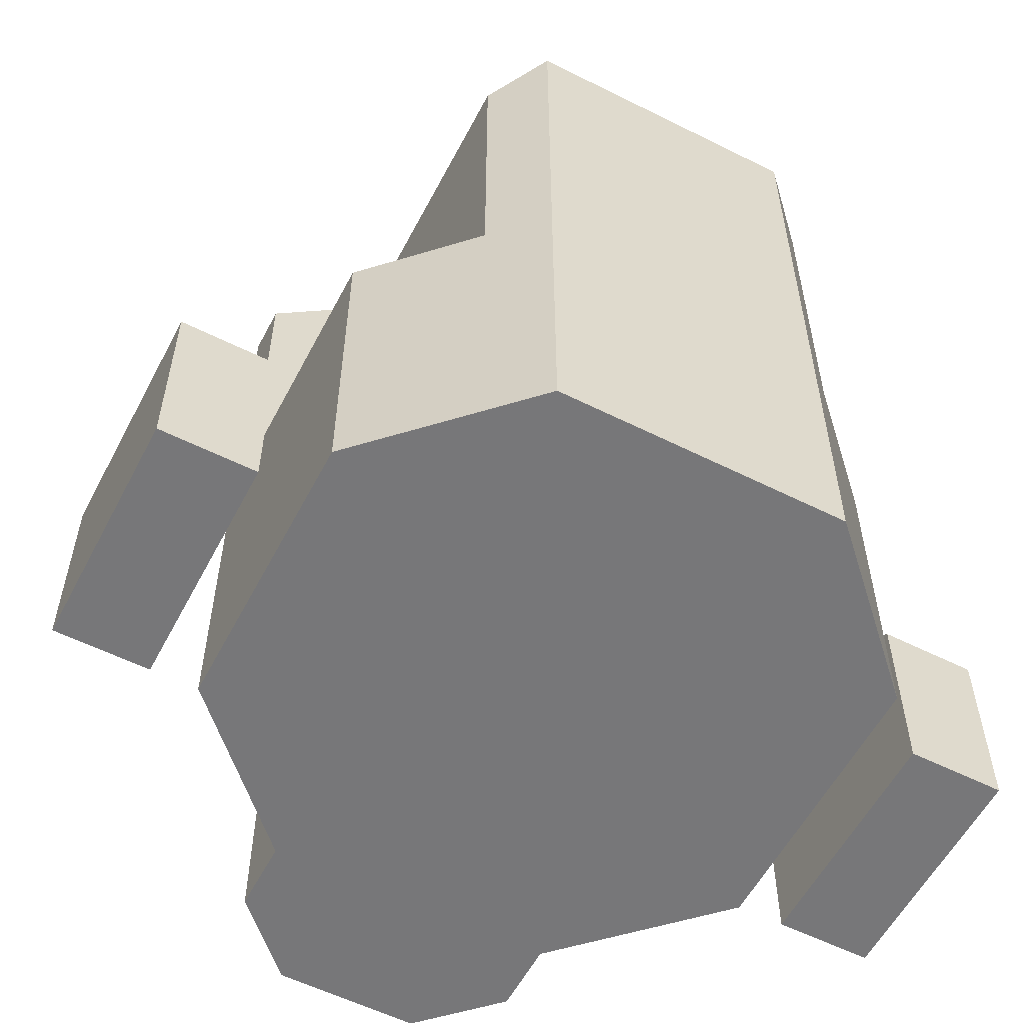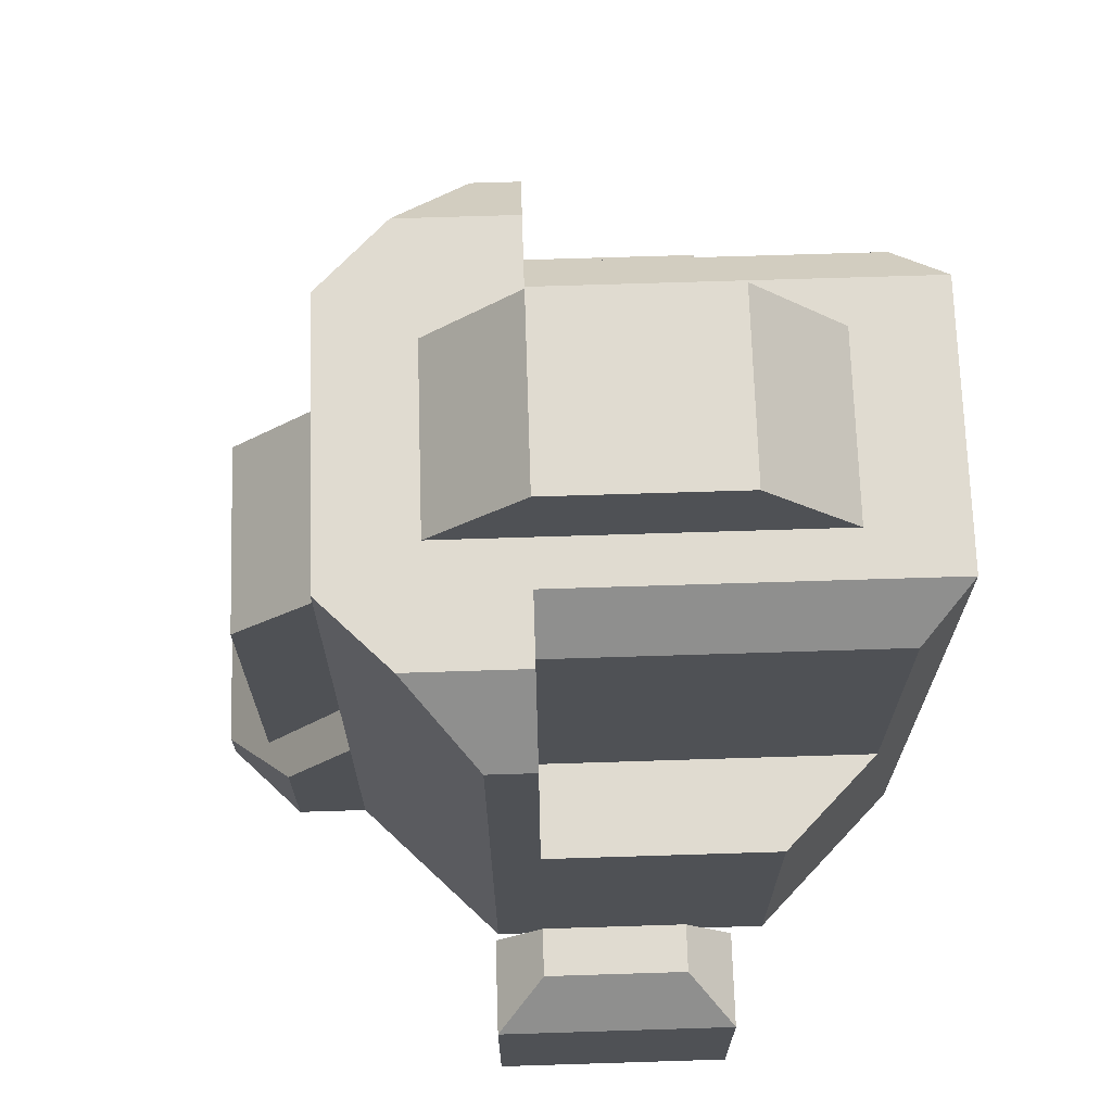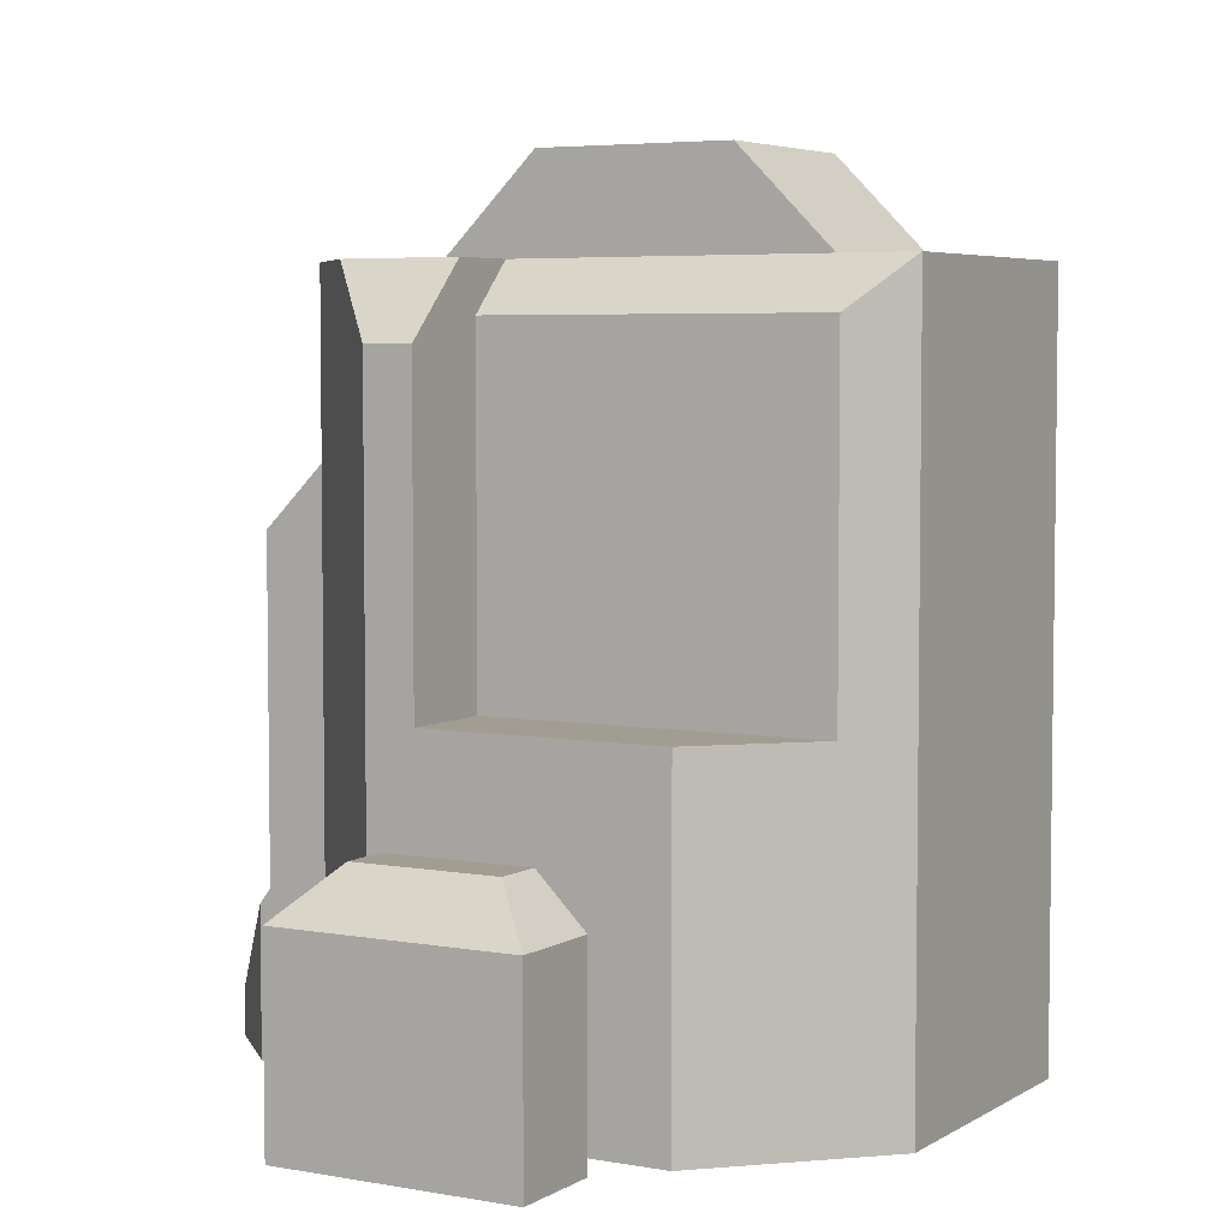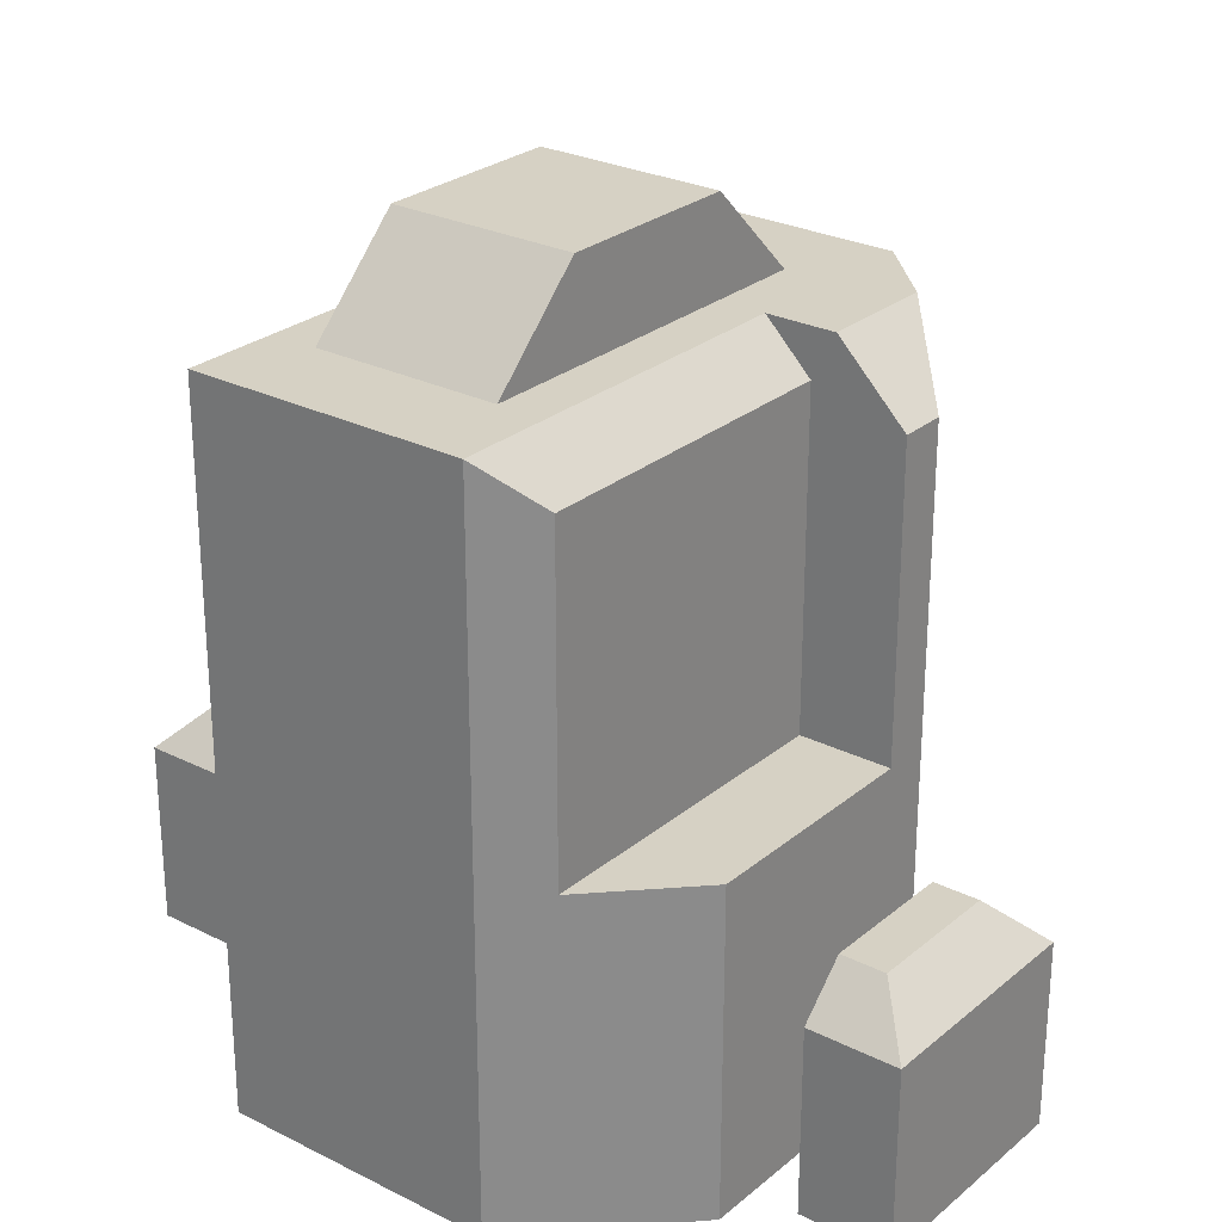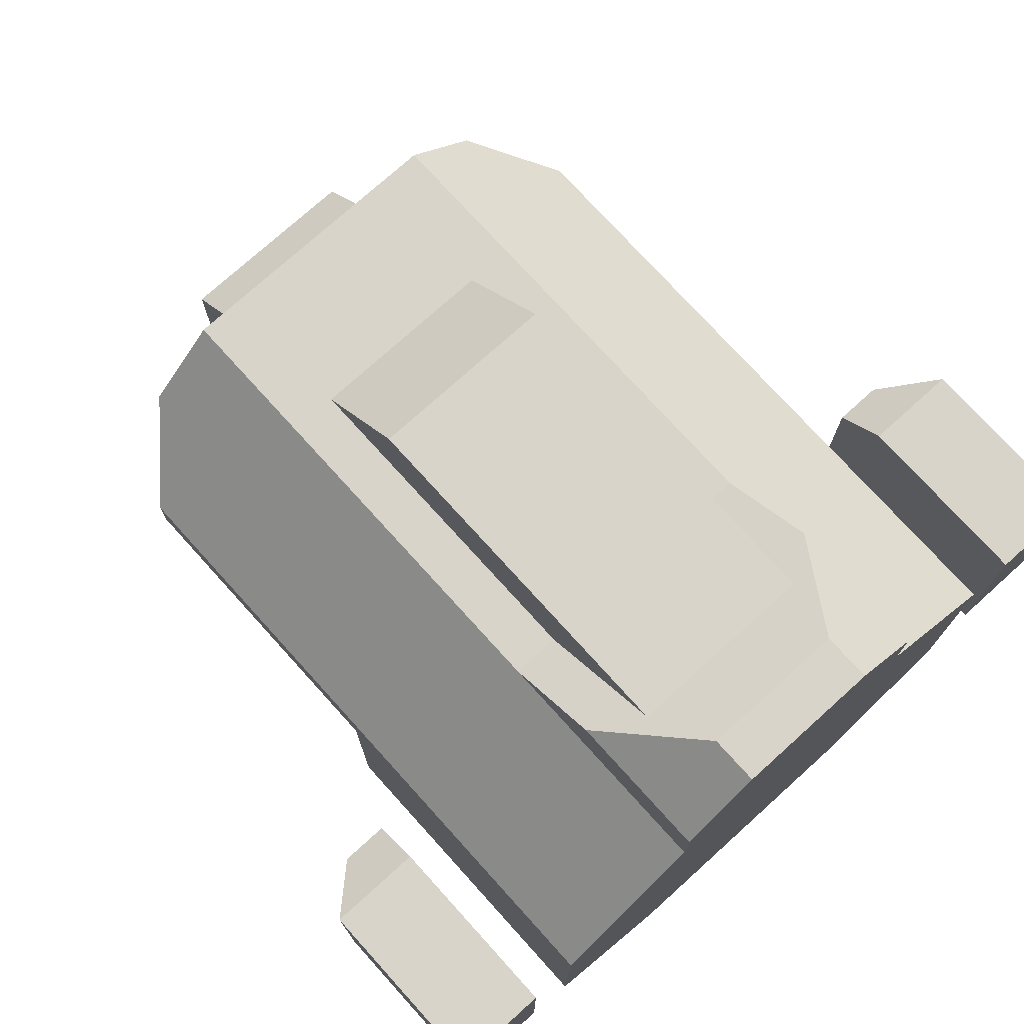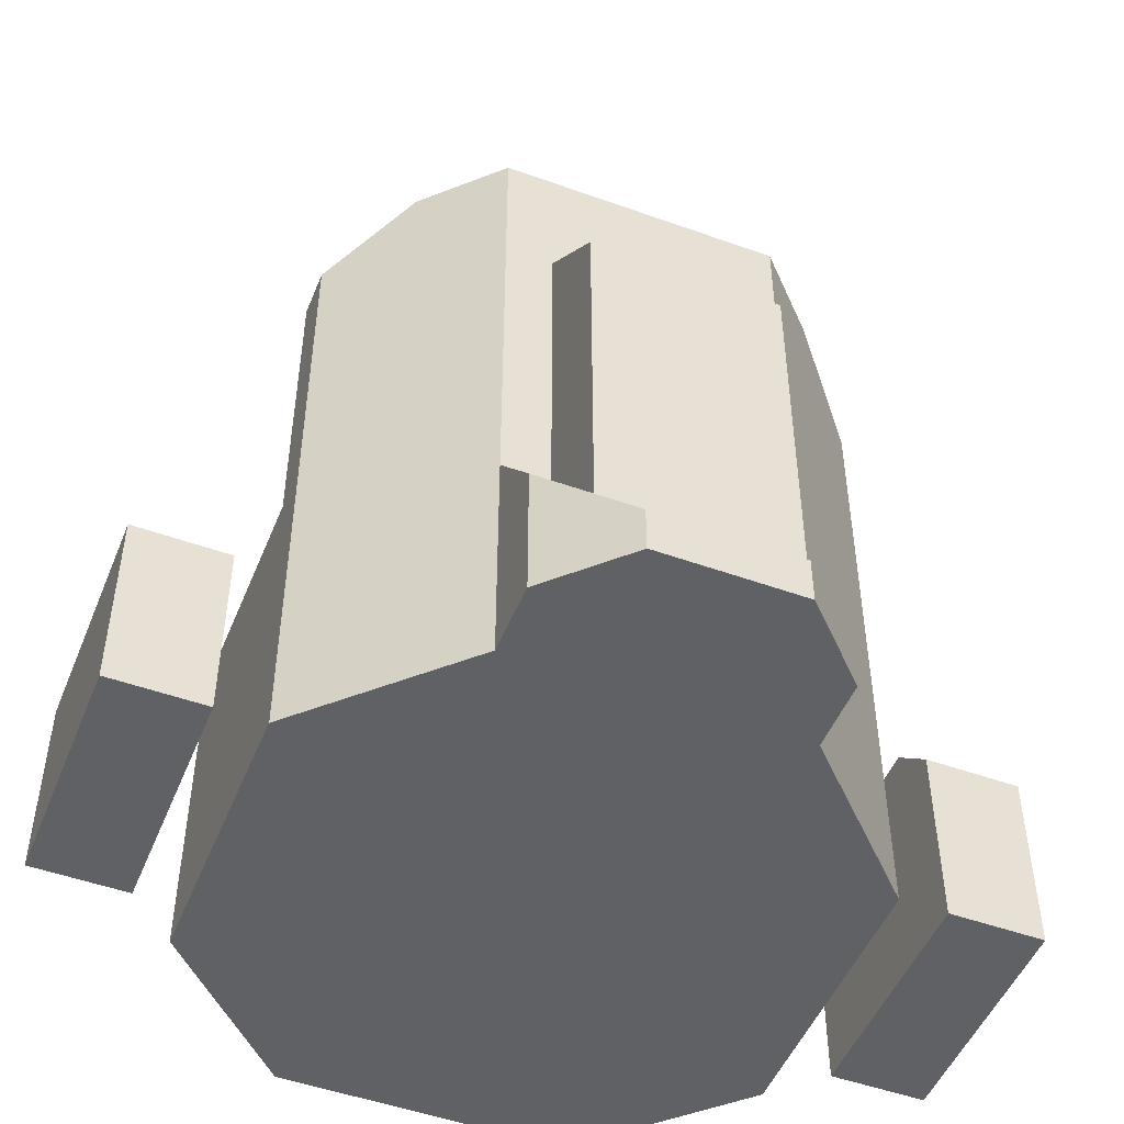
<metadata>
{"format":"obj","ext":"obj","renderer":"f3d","projection":"perspective","resolution":1024,"background":"white","views":[{"elev":-57.2,"azim":-27.5,"up":"+Z"},{"elev":69.9,"azim":-91.8,"up":"+Z"},{"elev":4.9,"azim":-60.2,"up":"+Z"},{"elev":26.6,"azim":38.2,"up":"+Z"},{"elev":74.9,"azim":137.9,"up":"+Y"},{"elev":-49.6,"azim":158.3,"up":"+Z"}]}
</metadata>
<code>
o TAC_Radial_WheelBase_v3
v 0.15 0.375 0.15
v 0.15 0.375 0
v 0.075 0.45 0.05
v 0.075 0.45 0
v 0.15 0.3 0
v 0.15 0.3 0.25
v 0.1 0.4 0.1167
v 0.1 0.3 0.25
v -0.1 0.4 0.1167
v -0.075 0.45 0.05
v -0.15 0.375 0.15
v -0.15 0.3 0.25
v -0.1 0.3 0.25
v -0.075 0.45 0
v -0.15 0.375 0
v -0.15 0.3 0
v 0.1 0.4 0.5
v -0.1 0.4 0.5
v -0.1 0.3 0.6
v 0.1 0.3 0.6
v 0.15 0.3 0.75
v -0.15 0.3 0.75
v 0.1 -0.1 0.85
v -0.1 -0.1 0.85
v 0.1 -0.2 0.75
v -0.1 -0.2 0.75
v -0.1 0.1 0.85
v -0.1 0.2 0.75
v 0.1 0.1 0.85
v 0.1 0.2 0.75
v -0.3 0.1 0.675
v -0.225 0.1 0.75
v -0.3 0.15 0.675
v -0.225 0.225 0.75
v -0.3 0.15 0
v -0.15 -0.3 0.75
v 0.15 -0.3 0.75
v 0.15 0.1 0.75
v -0.15 0.1 0.75
v 0.225 0.225 0.75
v 0.225 0.1 0.75
v 0.3 0.15 0.675
v 0.3 0.1 0.675
v 0.3 0.15 0
v 0.3 0.1 0.35
v 0.3 -0.15 0
v 0.3 -0.15 0.35
v -0.2 -0.25 0.7
v -0.2 0.1 0.7
v -0.2 -0.25 0.35
v -0.2 0.1 0.35
v 0.2 -0.25 0.7
v 0.2 0.1 0.7
v 0.2 -0.25 0.35
v 0.15 -0.3 0
v -0.15 -0.3 0
v -0.3 -0.15 0
v -0.3 -0.15 0.35
v -0.3 0.1 0.35
v 0.2 0.1 0.35
v 0.45 0.15 0.2
v 0.35 0.15 0.2
v 0.4 0.1 0.25
v 0.35 0.1 0.25
v 0.45 -0.1 0.2
v 0.4 -0.05 0.25
v 0.35 -0.05 0.25
v 0.35 -0.1 0.2
v 0.35 0.15 0
v 0.45 0.15 0
v 0.45 -0.1 0
v 0.35 -0.1 0
v -0.45 -0.1 0.2
v -0.35 -0.1 0.2
v -0.4 -0.05 0.25
v -0.35 -0.05 0.25
v -0.4 0.1 0.25
v -0.45 0.15 0.2
v -0.35 0.1 0.25
v -0.35 0.15 0.2
v -0.45 -0.1 0
v -0.45 0.15 0
v -0.35 0.15 0
v -0.35 -0.1 0
f 1 2 3
f 3 2 4
f 2 1 5
f 5 1 6
f 3 7 1
f 1 7 8
f 1 8 6
f 7 3 9
f 9 3 10
f 9 10 11
f 12 13 11
f 11 13 9
f 14 15 10
f 10 15 11
f 15 16 11
f 11 16 12
f 3 4 10
f 10 4 14
f 7 9 17
f 17 9 18
f 9 13 18
f 18 13 19
f 8 20 6
f 6 20 21
f 21 20 19
f 21 19 22
f 22 19 12
f 12 19 13
f 23 24 25
f 25 24 26
f 24 27 26
f 26 27 28
f 23 29 24
f 24 29 27
f 27 29 28
f 28 29 30
f 25 30 23
f 23 30 29
f 31 32 33
f 33 32 34
f 35 33 12
f 12 33 34
f 12 34 22
f 12 16 35
f 26 36 25
f 25 36 37
f 25 37 38
f 36 26 39
f 39 26 28
f 39 28 34
f 34 28 22
f 22 28 30
f 22 30 21
f 21 30 40
f 40 30 38
f 40 38 41
f 30 25 38
f 34 32 39
f 40 41 42
f 42 41 43
f 21 40 6
f 6 40 42
f 6 42 44
f 44 5 6
f 43 45 42
f 42 45 44
f 44 45 46
f 46 45 47
f 36 39 48
f 48 39 49
f 48 49 50
f 50 49 51
f 37 52 38
f 38 52 53
f 52 37 54
f 54 37 55
f 54 55 46
f 46 47 54
f 48 50 36
f 36 50 56
f 56 50 57
f 57 50 58
f 50 51 58
f 58 51 59
f 53 52 60
f 60 52 54
f 54 47 60
f 60 47 45
f 17 18 20
f 20 18 19
f 7 17 8
f 8 17 20
f 39 32 49
f 49 32 31
f 49 31 51
f 51 31 59
f 41 53 43
f 43 53 60
f 43 60 45
f 41 38 53
f 56 55 36
f 36 55 37
f 31 33 59
f 59 33 35
f 59 35 57
f 57 58 59
f 2 5 4
f 4 5 16
f 4 16 14
f 14 16 15
f 44 56 5
f 5 56 57
f 5 57 16
f 16 57 35
f 46 55 44
f 44 55 56
f 61 62 63
f 63 62 64
f 65 61 66
f 66 61 63
f 67 68 66
f 66 68 65
f 66 63 67
f 67 63 64
f 62 61 69
f 69 61 70
f 61 65 70
f 70 65 71
f 65 68 71
f 71 68 72
f 67 64 68
f 68 64 62
f 68 62 72
f 72 62 69
f 69 70 72
f 72 70 71
f 73 74 75
f 75 74 76
f 75 77 73
f 73 77 78
f 79 80 77
f 77 80 78
f 77 75 79
f 79 75 76
f 73 78 81
f 81 78 82
f 78 80 82
f 82 80 83
f 79 76 80
f 80 76 74
f 80 74 83
f 83 74 84
f 74 73 84
f 84 73 81
f 84 81 83
f 83 81 82

</code>
